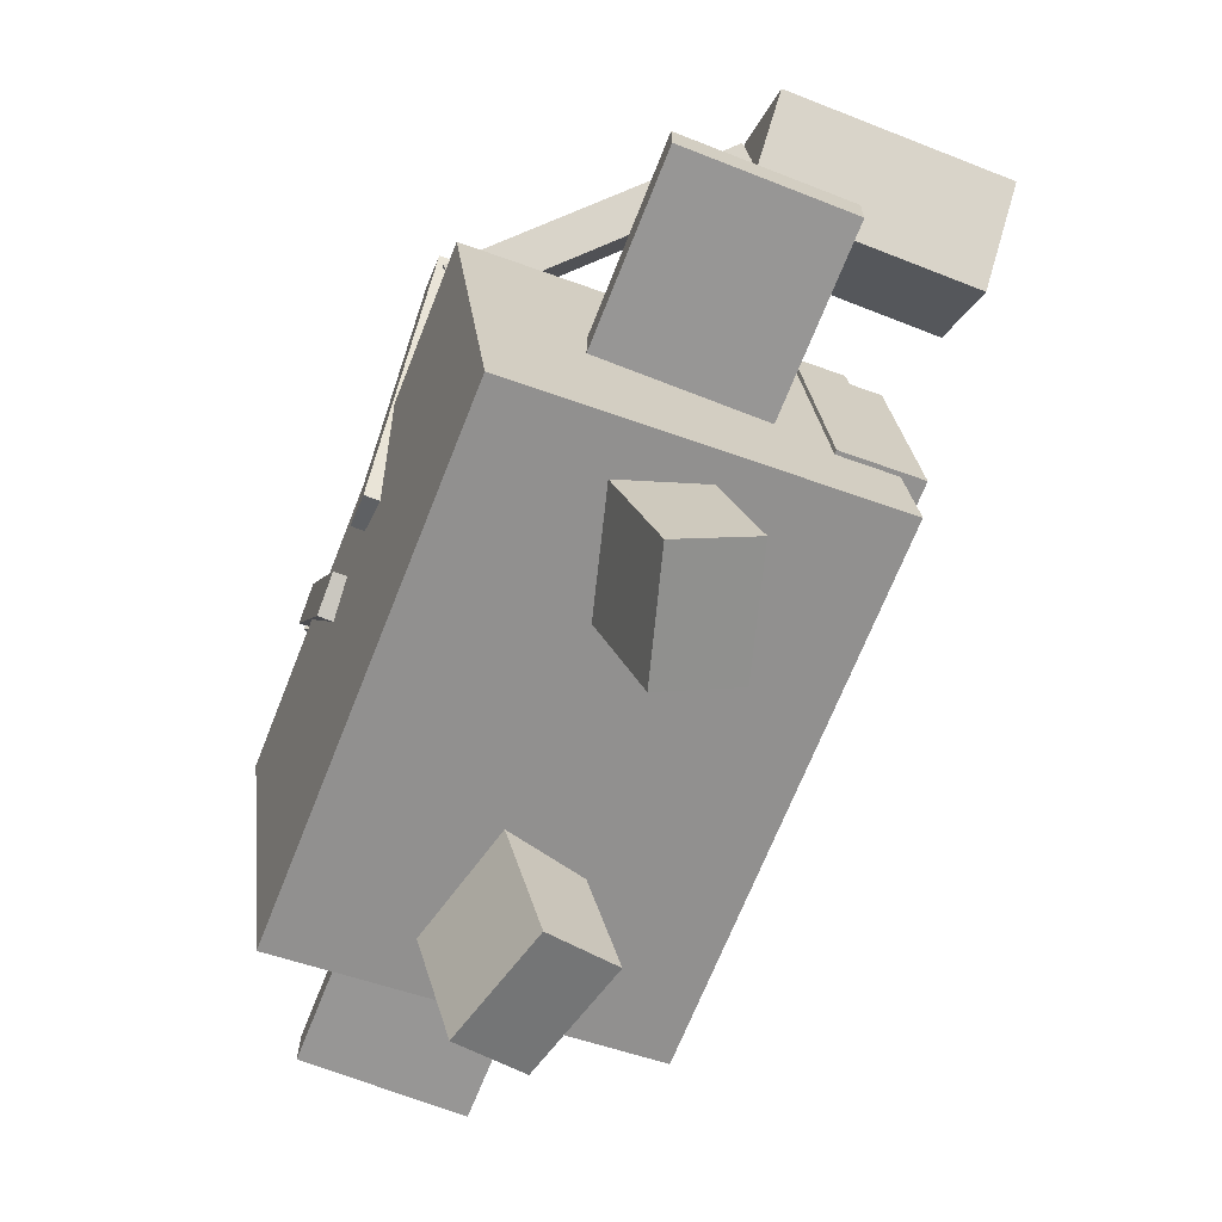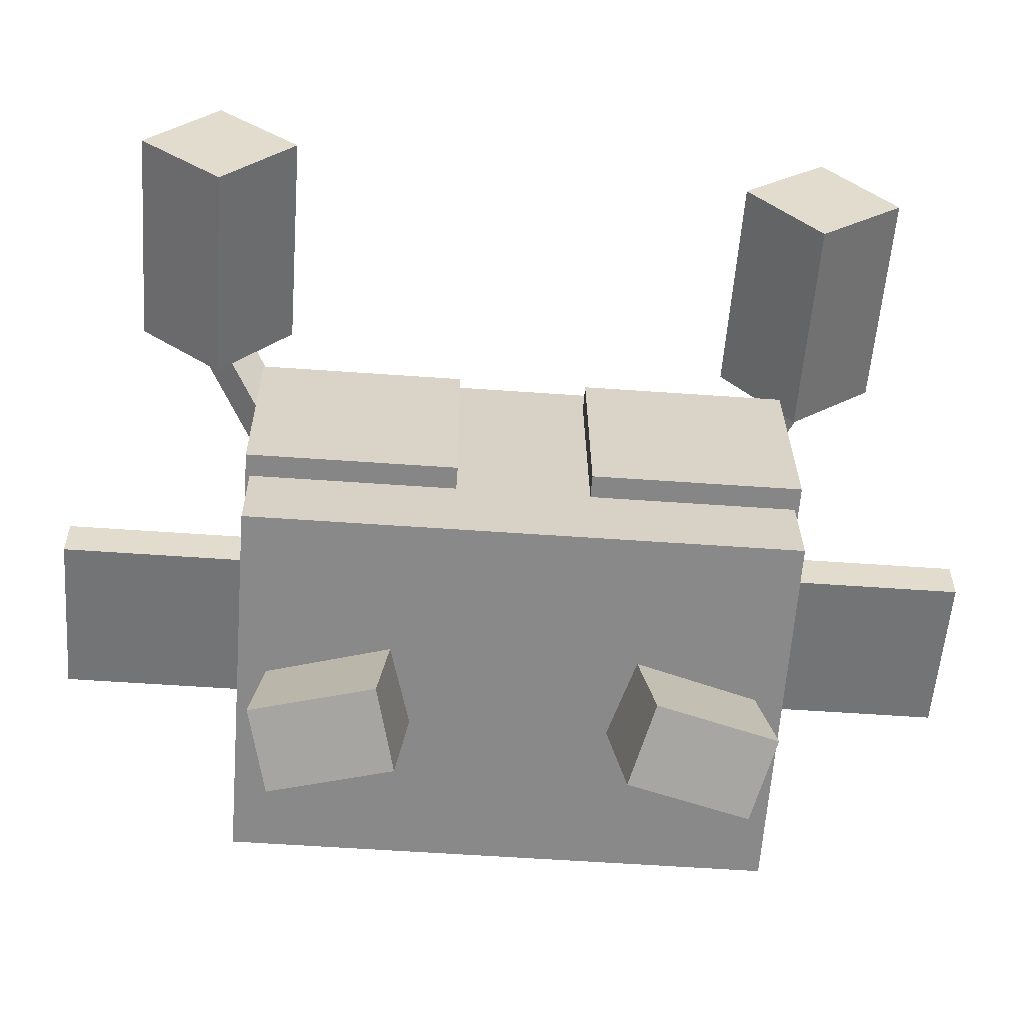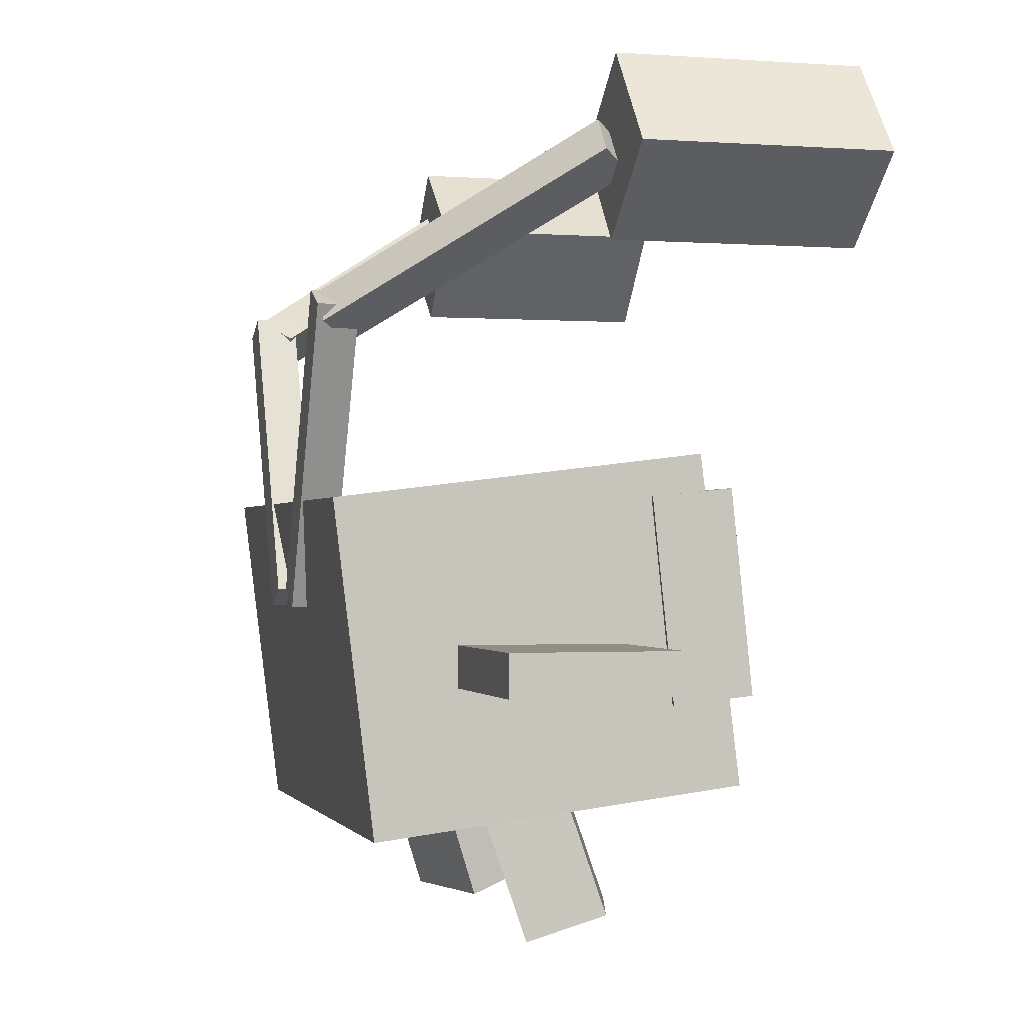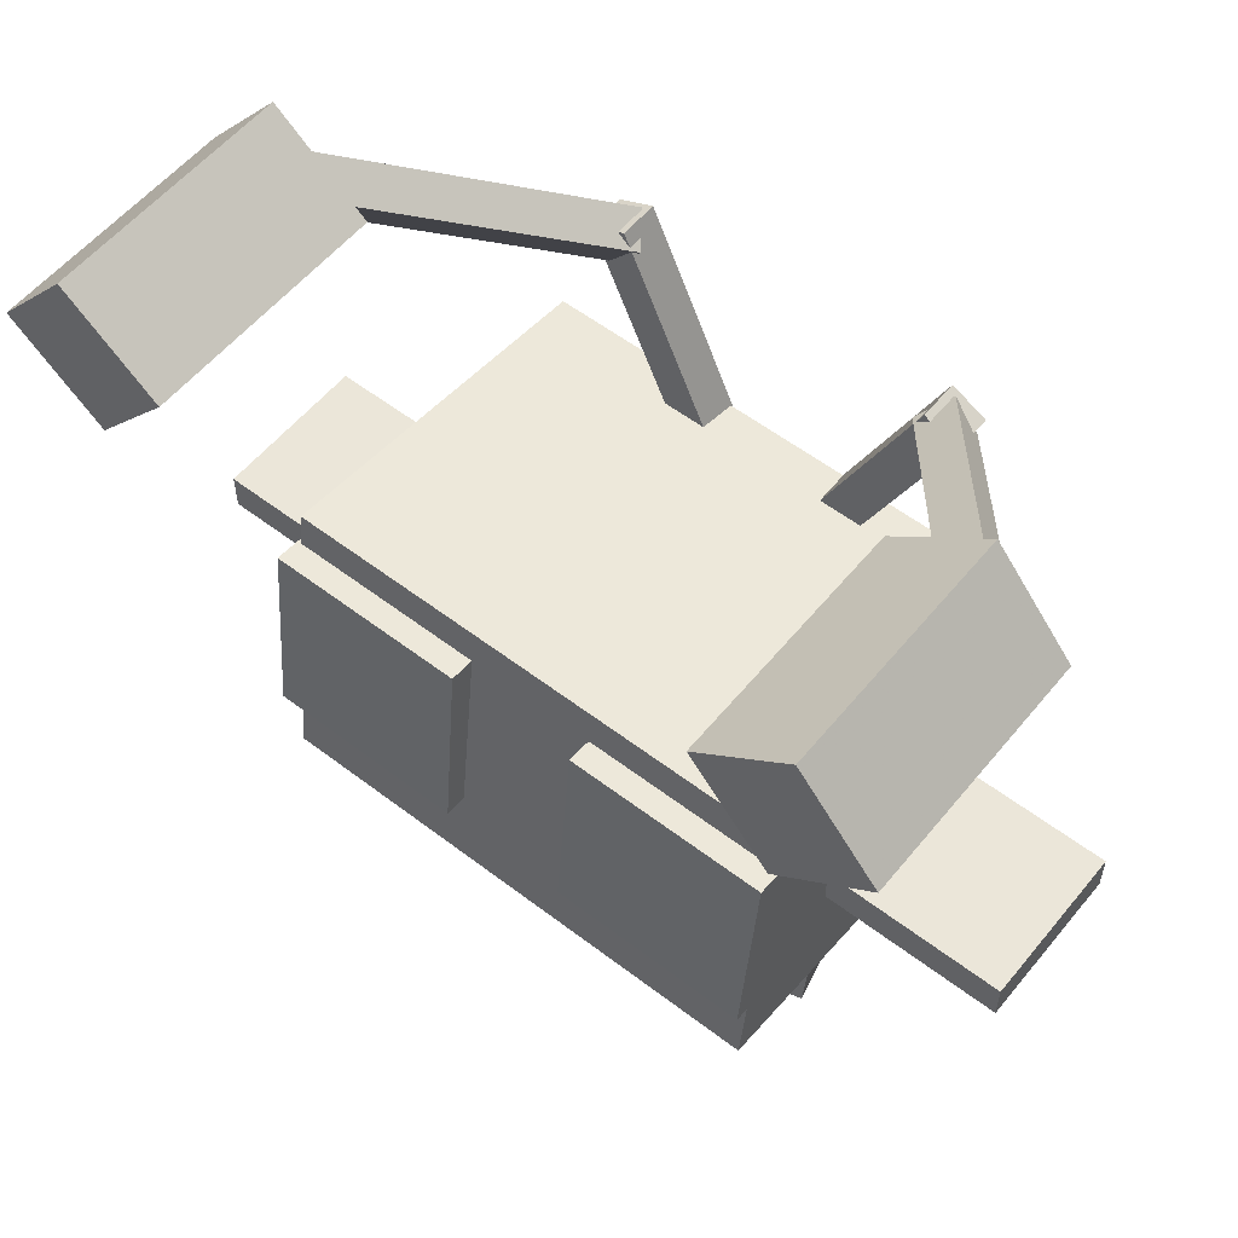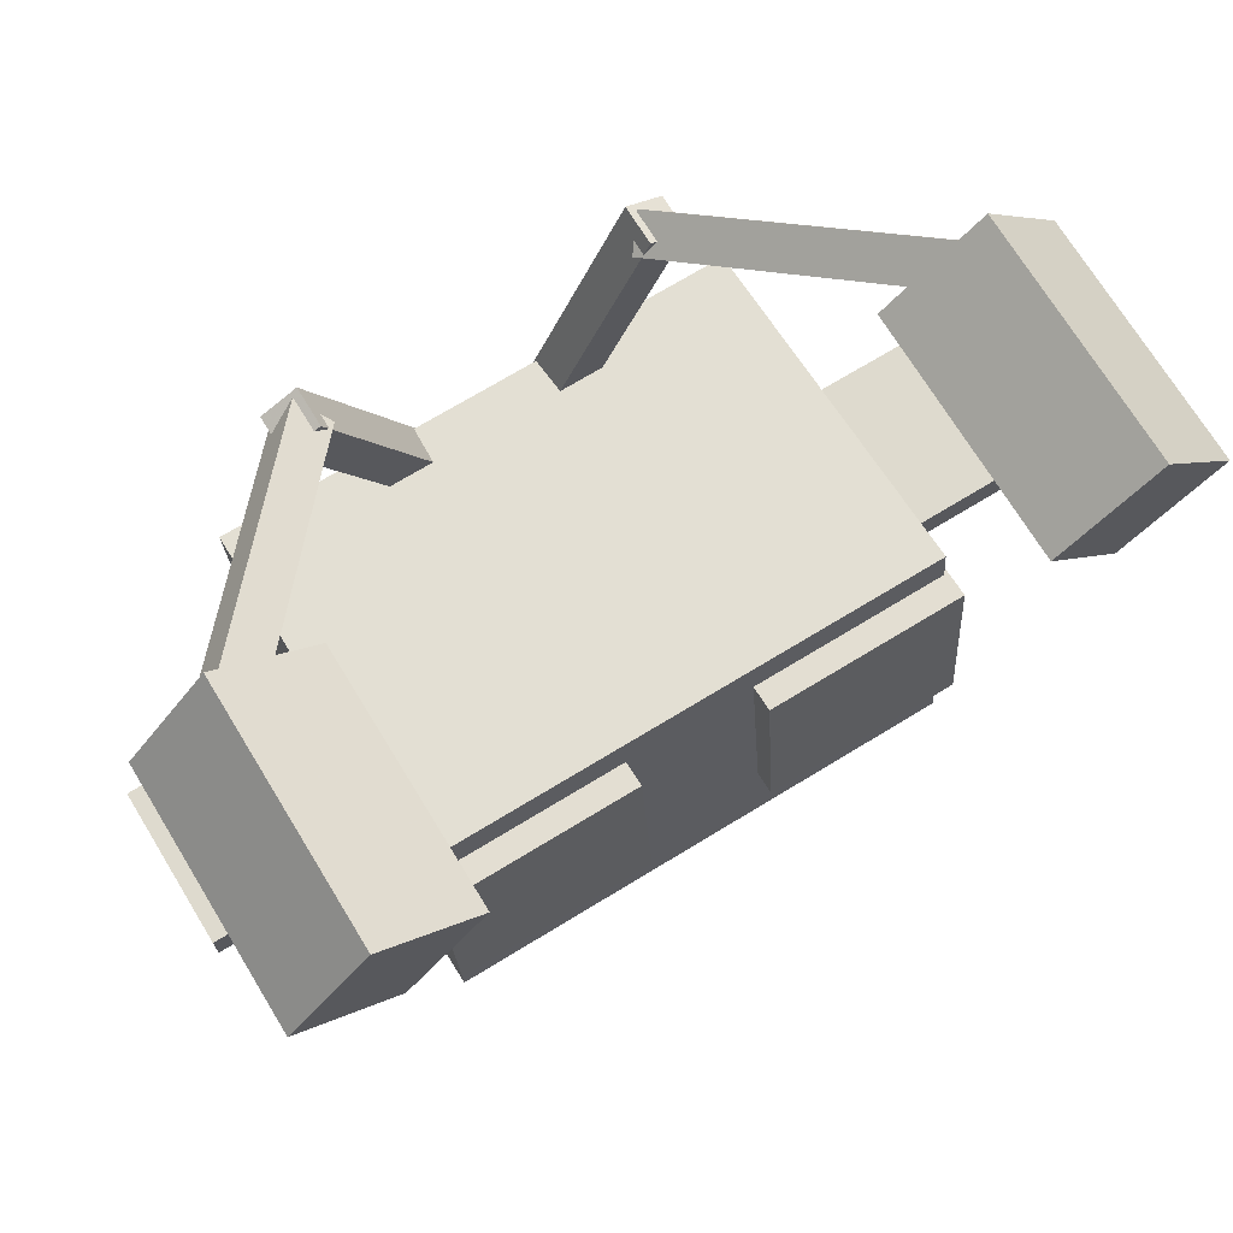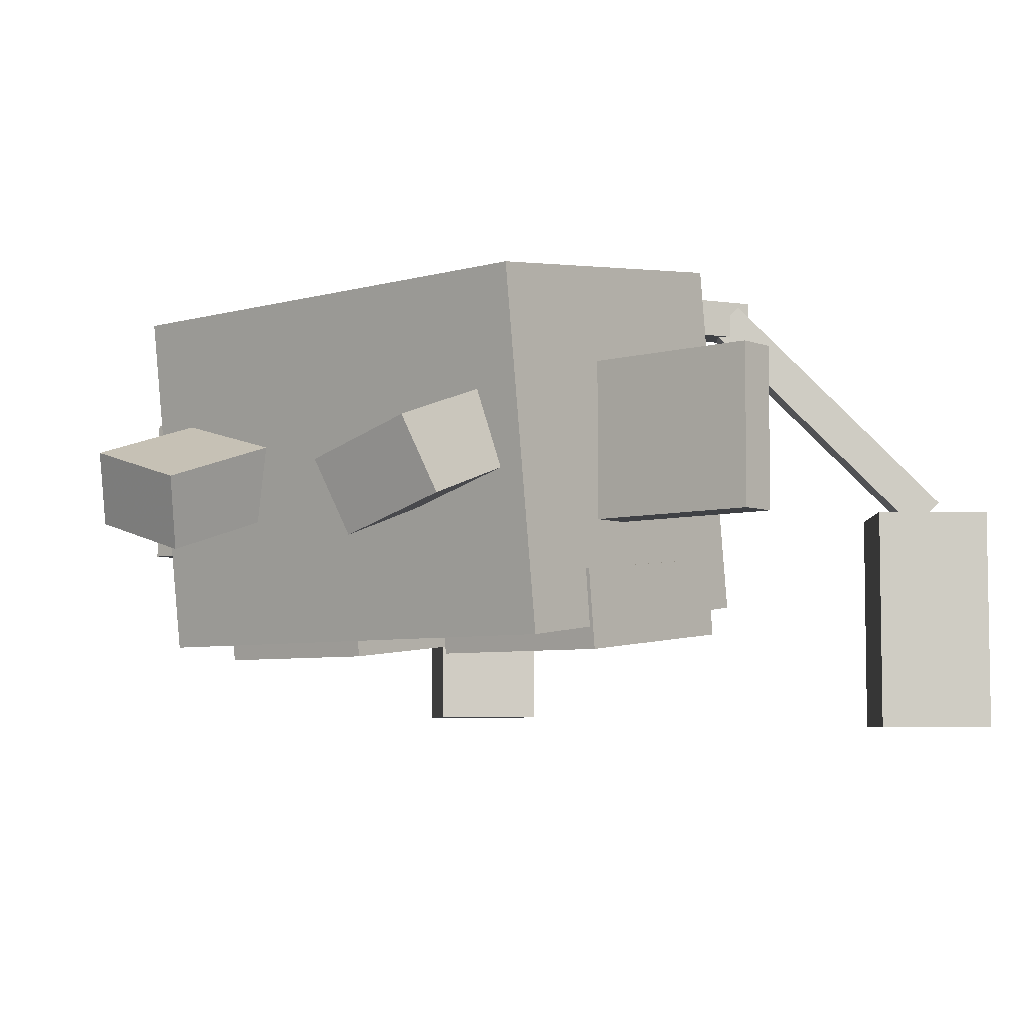
<metadata>
{"format":"obj","ext":"obj","renderer":"f3d","projection":"perspective","resolution":1024,"background":"white","views":[{"elev":-67.9,"azim":68.5,"up":"+Y"},{"elev":-56.1,"azim":175.7,"up":"+Y"},{"elev":-1.0,"azim":74.7,"up":"+Y"},{"elev":56.2,"azim":-141.3,"up":"+Y"},{"elev":71.1,"azim":148.6,"up":"+Y"},{"elev":-5.7,"azim":40.9,"up":"+Z"}]}
</metadata>
<code>
o Right_Fin
v 0.6875 -1.125 -0.125
v 0.375 -1.125 -0.125
v 0.375 -1.062 -0.125
v 0.6875 -1.062 -0.125
v 0.375 -1.125 0.125
v 0.6875 -1.125 0.125
v 0.6875 -1.062 0.125
v 0.375 -1.062 0.125
f 1 2 3 4
f 5 6 7 8
f 4 3 8 7
f 6 5 2 1
f 6 1 4 7
f 2 5 8 3
o Left_Antenna_base
v -0.03418 -0.9868 0.25
v -0.09082 -1.013 0.25
v -0.3021 -0.5601 0.25
v -0.2455 -0.5336 0.25
v -0.09082 -1.013 0.3125
v -0.03418 -0.9868 0.3125
v -0.2455 -0.5336 0.3125
v -0.3021 -0.5601 0.3125
f 9 10 11 12
f 13 14 15 16
f 12 11 16 15
f 14 13 10 9
f 14 9 12 15
f 10 13 16 11
o Left_Antenna_pt_1
v -0.2236 -0.5654 0.2592
v -0.2638 -0.6133 0.2592
v -0.5346 -0.3861 -0.0944
v -0.4944 -0.3382 -0.0944
v -0.2976 -0.5849 0.3033
v -0.2574 -0.537 0.3033
v -0.5283 -0.3098 -0.05021
v -0.5685 -0.3576 -0.05021
f 17 18 19 20
f 21 22 23 24
f 20 19 24 23
f 22 21 18 17
f 22 17 20 23
f 18 21 24 19
o Left_GlowyGlowy
v -0.3824 -0.3506 -0.4252
v -0.503 -0.4942 -0.4252
v -0.6466 -0.3737 -0.4252
v -0.5261 -0.23 -0.4252
v -0.503 -0.4942 -0.05021
v -0.3824 -0.3506 -0.05021
v -0.5261 -0.23 -0.05021
v -0.6466 -0.3737 -0.05021
f 25 26 27 28
f 29 30 31 32
f 28 27 32 31
f 30 29 26 25
f 30 25 28 31
f 26 29 32 27
o Right_Antenna_base
v 0.09082 -1.013 0.25
v 0.03418 -0.9868 0.25
v 0.2455 -0.5336 0.25
v 0.3021 -0.5601 0.25
v 0.03418 -0.9868 0.3125
v 0.09082 -1.013 0.3125
v 0.3021 -0.5601 0.3125
v 0.2455 -0.5336 0.3125
f 33 34 35 36
f 37 38 39 40
f 36 35 40 39
f 38 37 34 33
f 38 33 36 39
f 34 37 40 35
o Right_Antenna_pt_1
v 0.2638 -0.6133 0.2592
v 0.2236 -0.5654 0.2592
v 0.4944 -0.3382 -0.0944
v 0.5346 -0.3861 -0.0944
v 0.2574 -0.537 0.3033
v 0.2976 -0.5849 0.3033
v 0.5685 -0.3576 -0.05021
v 0.5283 -0.3098 -0.05021
f 41 42 43 44
f 45 46 47 48
f 44 43 48 47
f 46 45 42 41
f 46 41 44 47
f 42 45 48 43
o Right_GlowyGlowy
v 0.5199 -0.48 -0.4473
v 0.3994 -0.3364 -0.4473
v 0.543 -0.2158 -0.4473
v 0.6635 -0.3595 -0.4473
v 0.3994 -0.3364 -0.0723
v 0.5199 -0.48 -0.0723
v 0.6635 -0.3595 -0.0723
v 0.543 -0.2158 -0.0723
f 49 50 51 52
f 53 54 55 56
f 52 51 56 55
f 54 53 50 49
f 54 49 52 55
f 50 53 56 51
o Left_Eye
v -0.1 -1.142 -0.3281
v -0.4125 -1.142 -0.3281
v -0.4125 -0.8315 -0.2955
v -0.1 -0.8315 -0.2955
v -0.4125 -1.155 -0.2038
v -0.1 -1.155 -0.2038
v -0.1 -0.8446 -0.1712
v -0.4125 -0.8446 -0.1712
f 57 58 59 60
f 61 62 63 64
f 60 59 64 63
f 62 61 58 57
f 62 57 60 63
f 58 61 64 59
o Rightt_Eye
v 0.4125 -1.142 -0.3281
v 0.1 -1.142 -0.3281
v 0.1 -0.8315 -0.2955
v 0.4125 -0.8315 -0.2955
v 0.1 -1.155 -0.2038
v 0.4125 -1.155 -0.2038
v 0.4125 -0.8446 -0.1712
v 0.1 -0.8446 -0.1712
f 65 66 67 68
f 69 70 71 72
f 68 67 72 71
f 70 69 66 65
f 70 65 68 71
f 66 69 72 67
o Right_Foot
v 0.3787 -1.466 -0.1087
v 0.1985 -1.466 -0.1604
v 0.1762 -1.23 -0.08269
v 0.3564 -1.23 -0.03101
v 0.1659 -1.507 -0.04671
v 0.3461 -1.507 0.004968
v 0.3238 -1.27 0.08269
v 0.1436 -1.27 0.03101
f 73 74 75 76
f 77 78 79 80
f 76 75 80 79
f 78 77 74 73
f 78 73 76 79
f 74 77 80 75
o Left_Foot
v -0.1985 -1.466 -0.1604
v -0.3787 -1.466 -0.1087
v -0.3564 -1.23 -0.03101
v -0.1762 -1.23 -0.08269
v -0.3461 -1.507 0.004968
v -0.1659 -1.507 -0.04671
v -0.1436 -1.27 0.03101
v -0.3238 -1.27 0.08269
f 81 82 83 84
f 85 86 87 88
f 84 83 88 87
f 86 85 82 81
f 86 81 84 87
f 82 85 88 83
o Left_Fin
v -0.375 -1.094 -0.125
v -0.6875 -1.094 -0.125
v -0.6875 -1.031 -0.125
v -0.375 -1.031 -0.125
v -0.6875 -1.094 0.125
v -0.375 -1.094 0.125
v -0.375 -1.031 0.125
v -0.6875 -1.031 0.125
f 89 90 91 92
f 93 94 95 96
f 92 91 96 95
f 94 93 90 89
f 94 89 92 95
f 90 93 96 91
o Body
v 0.4062 -1.276 -0.3096
v -0.4062 -1.276 -0.3096
v -0.4062 -0.7801 -0.2487
v 0.4062 -0.7801 -0.2487
v -0.4062 -1.345 0.2487
v 0.4062 -1.345 0.2487
v 0.4062 -0.8486 0.3096
v -0.4062 -0.8486 0.3096
f 97 98 99 100
f 101 102 103 104
f 100 99 104 103
f 102 101 98 97
f 102 97 100 103
f 98 101 104 99

</code>
